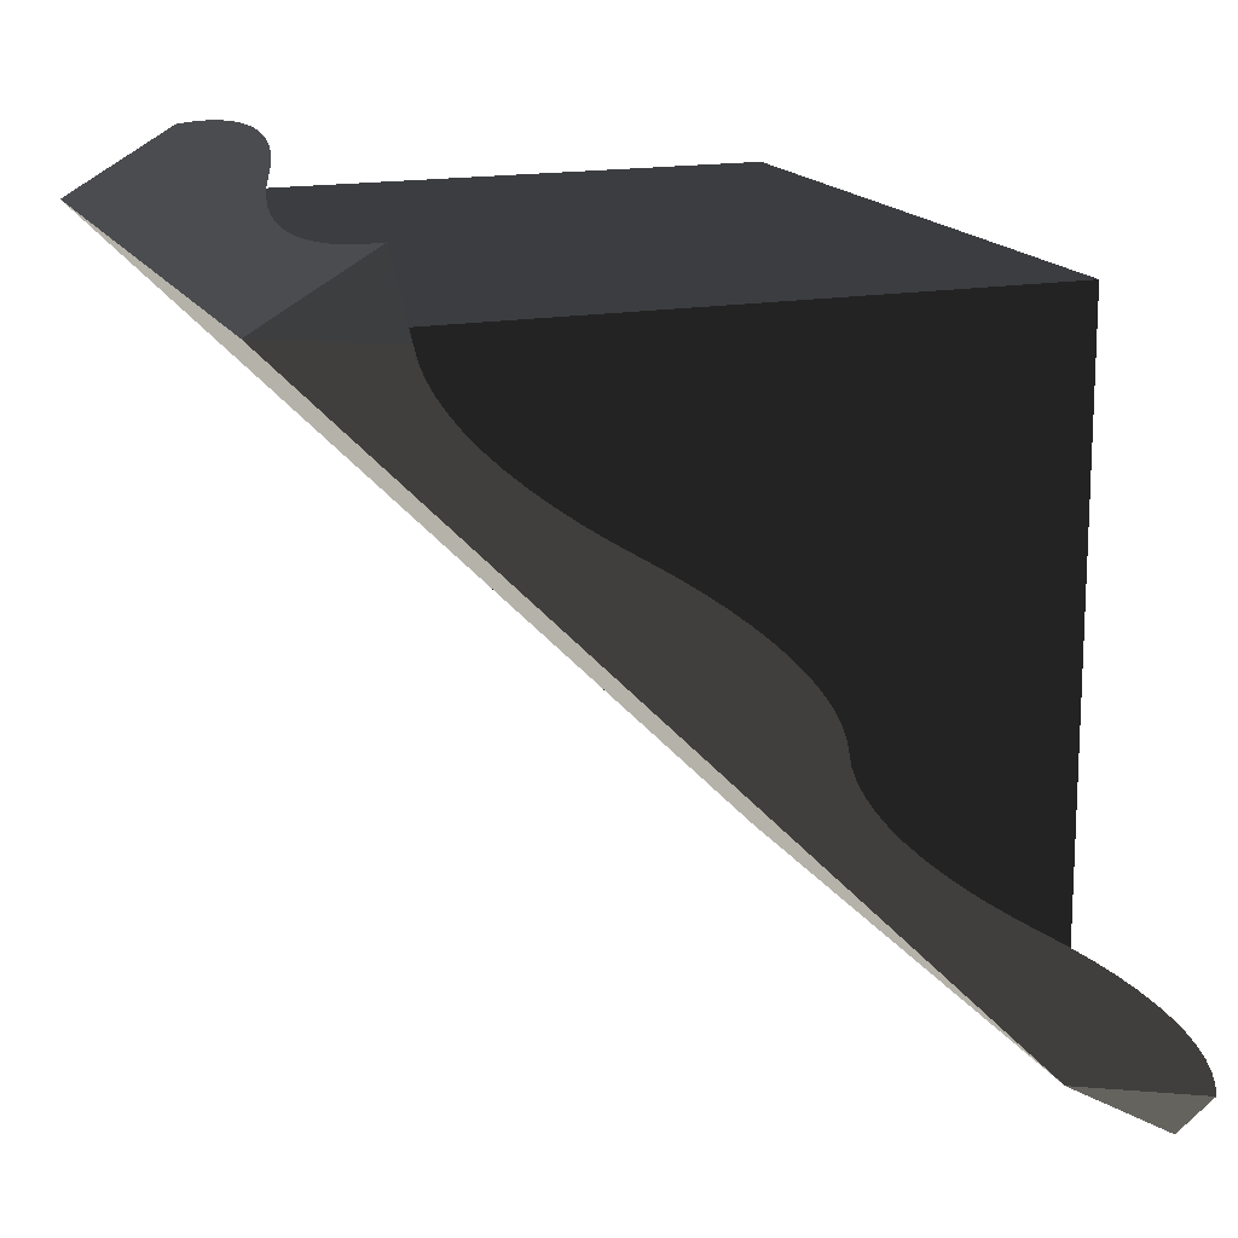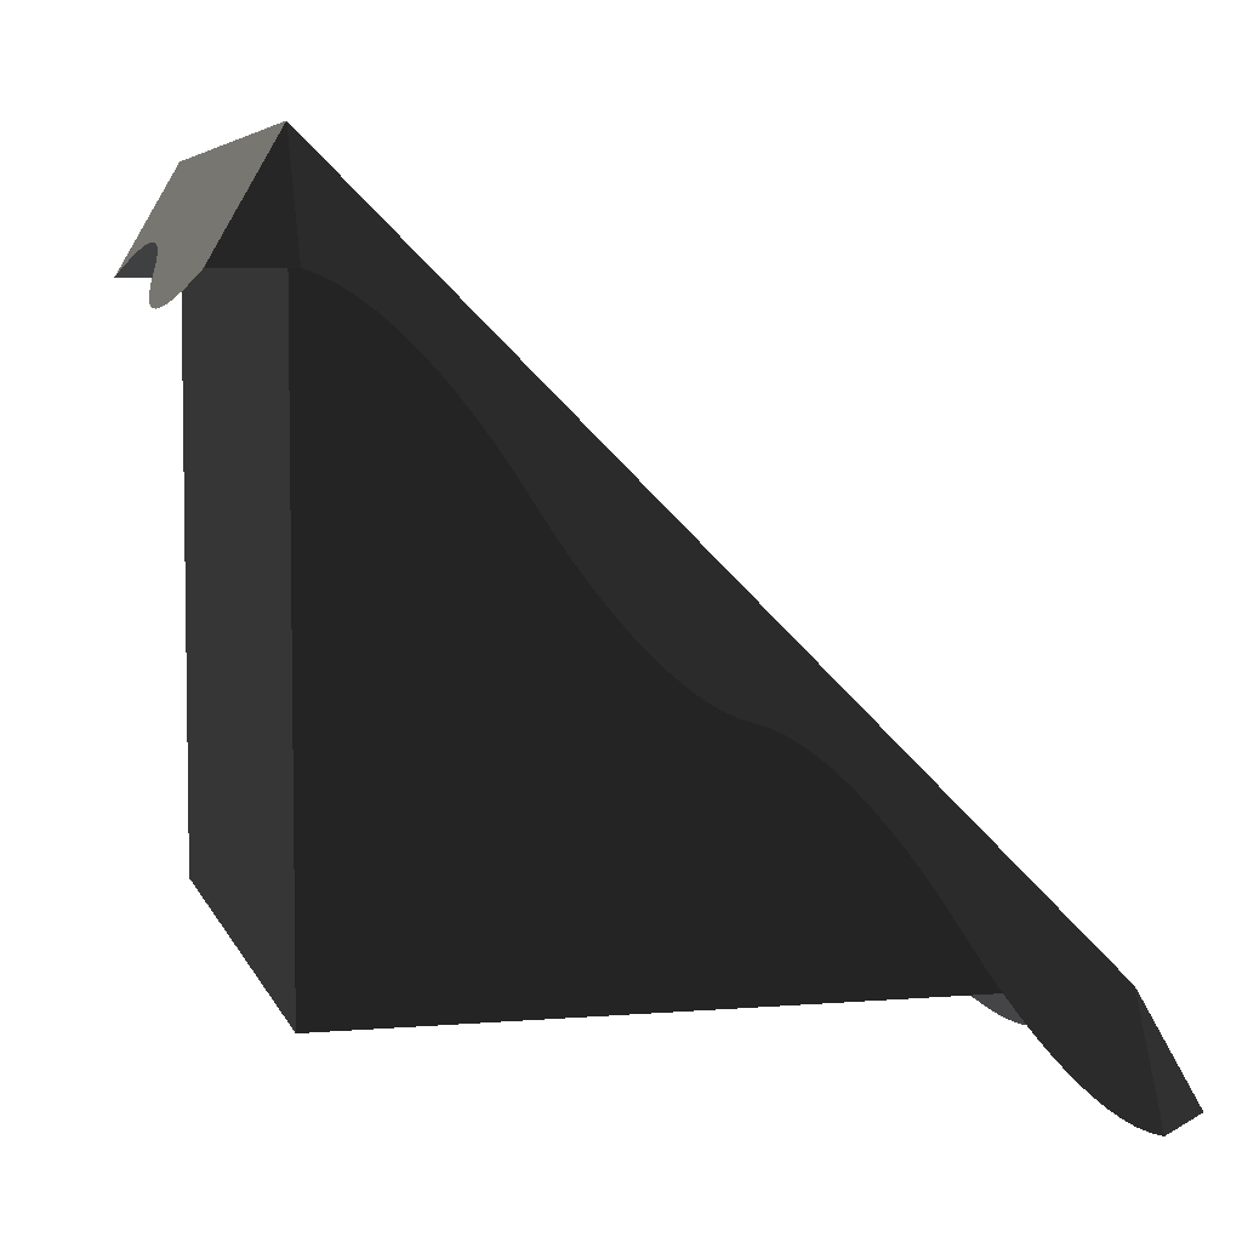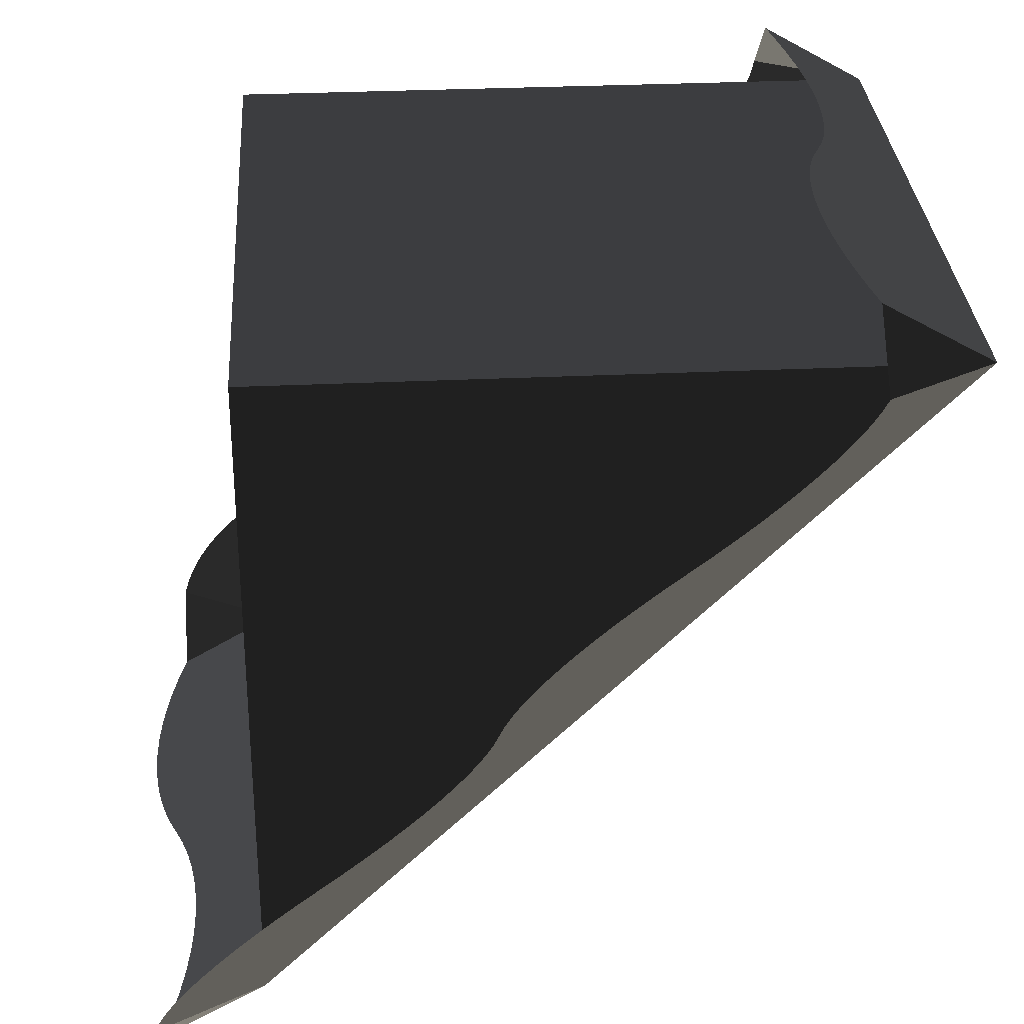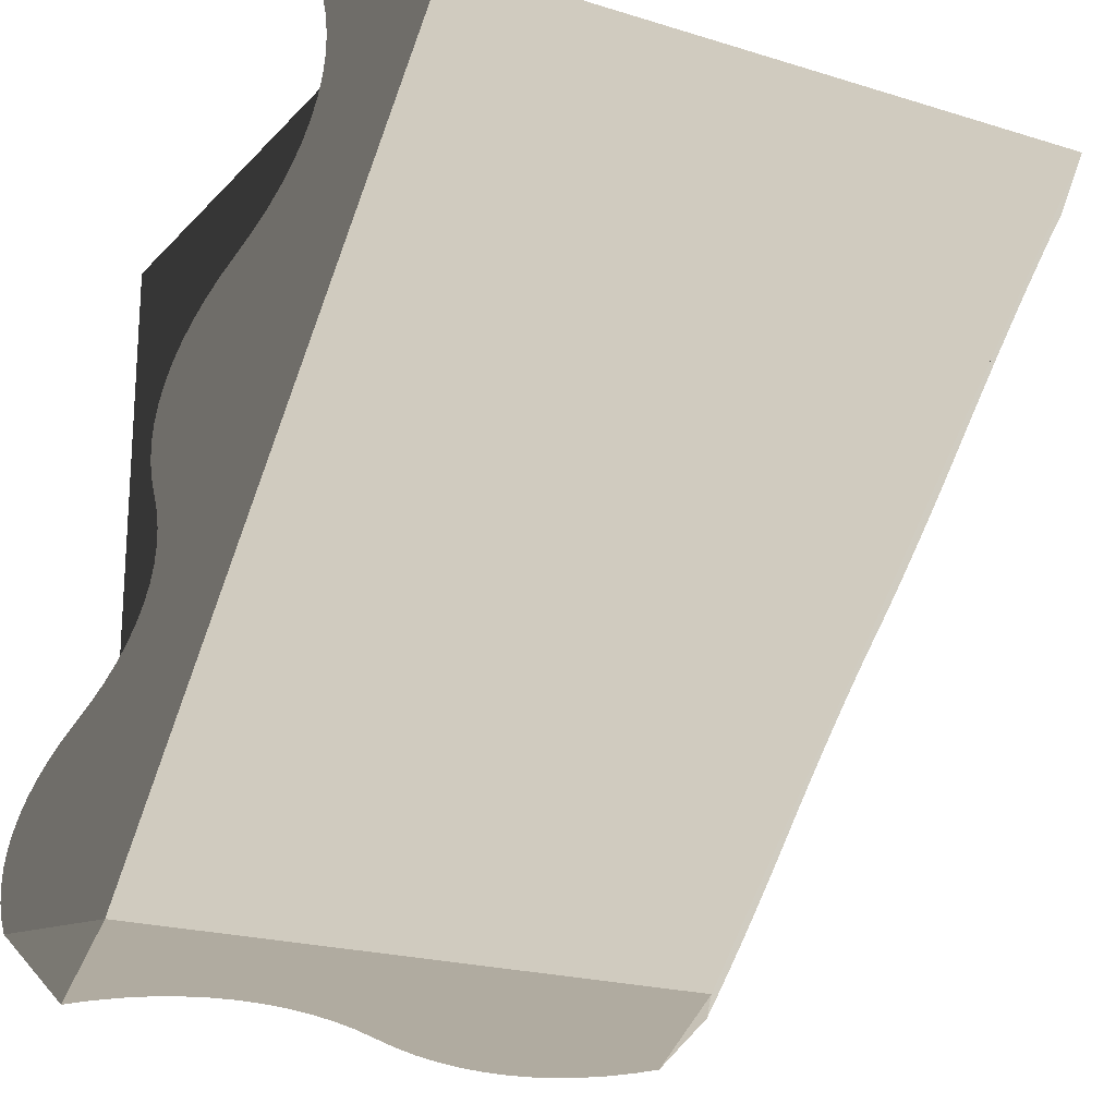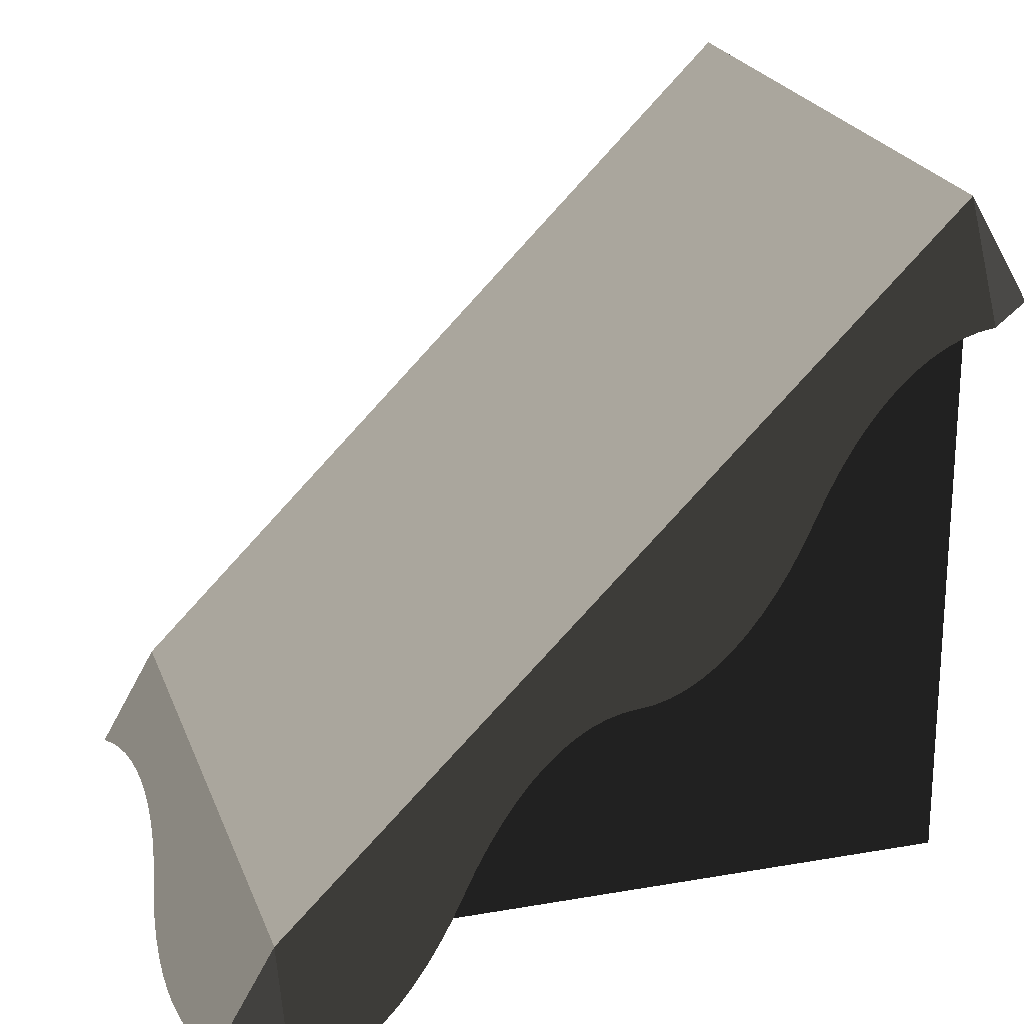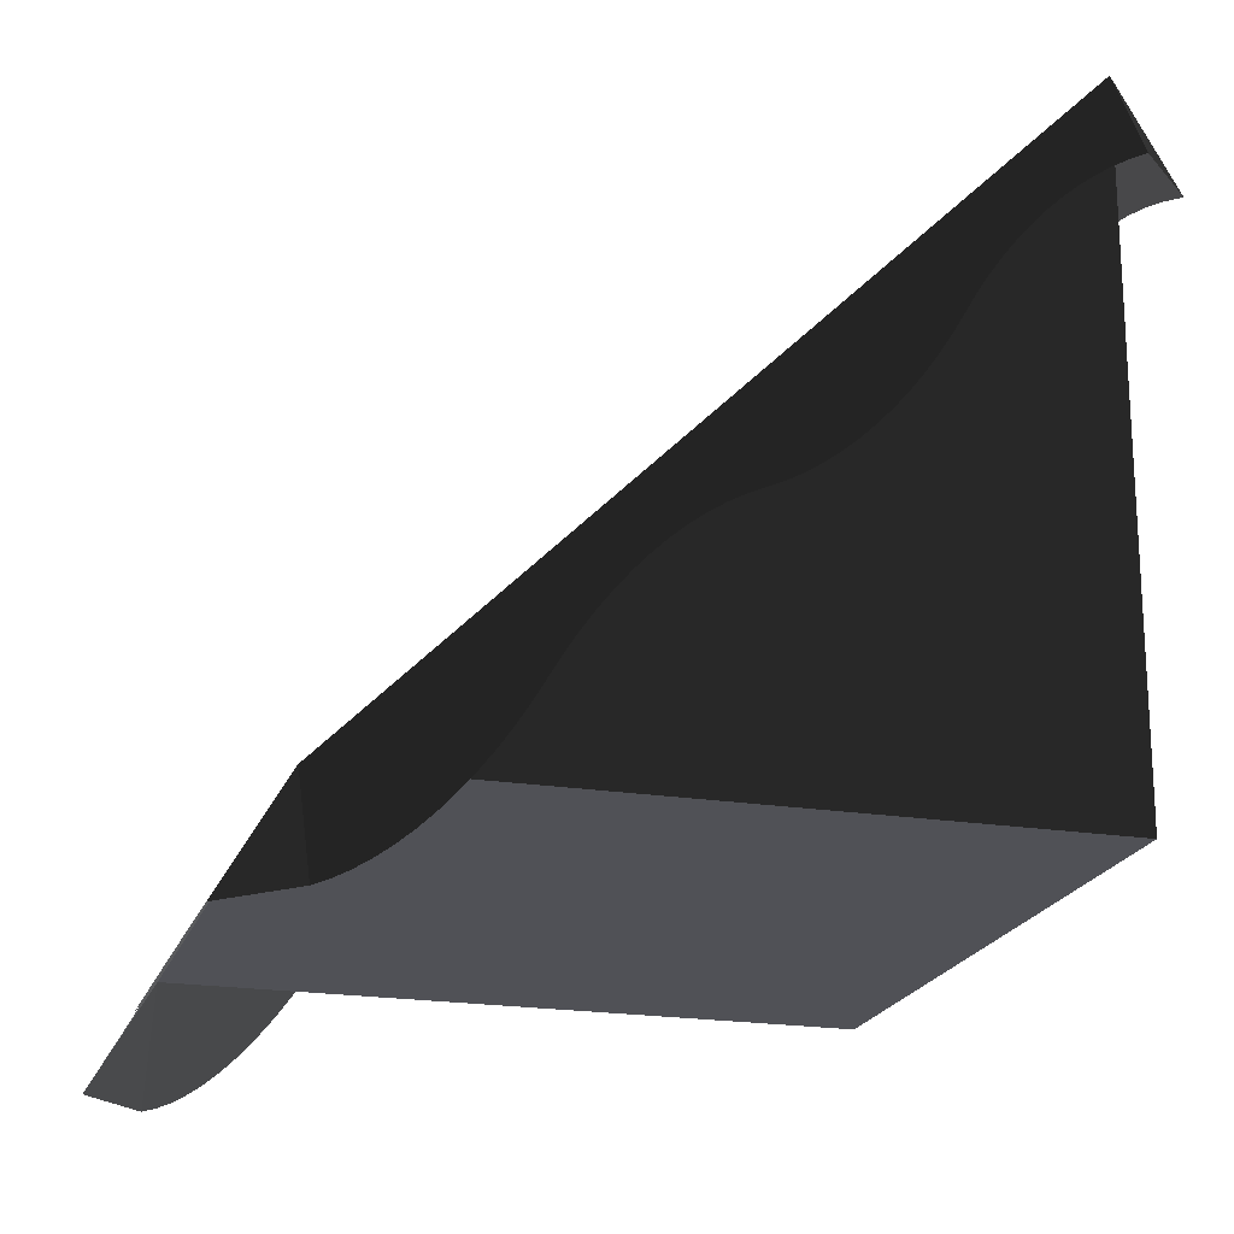
<metadata>
{"format":"obj","ext":"obj","renderer":"f3d","projection":"perspective","resolution":1024,"background":"white","views":[{"elev":16.3,"azim":-110.2,"up":"+Z"},{"elev":5.6,"azim":75.6,"up":"+Y"},{"elev":30.8,"azim":86.1,"up":"+Z"},{"elev":-20.8,"azim":150.5,"up":"+Z"},{"elev":22.5,"azim":-107.0,"up":"+Y"},{"elev":-20.5,"azim":-106.3,"up":"+Y"}]}
</metadata>
<code>
g blockSnowSlope
v -5.169e-13 0.8415 0.09151
v -0.09151 0.8415 6.541e-13
v 0 1 0
v -0.08394 0.8346 -0.02
v -0.07771 0.825 -0.04045
v -0.07283 0.8126 -0.06126
v -0.06932 0.7976 -0.08235
v -0.06722 0.7799 -0.1036
v -2.426e-13 3.519e-15 -1
v -0.06651 0.7598 -0.125
v -0.06722 0.7372 -0.1464
v -0.06932 0.7123 -0.1676
v -0.07283 0.6851 -0.1887
v -0.07771 0.6559 -0.2096
v -0.08394 0.6246 -0.23
v -0.09151 0.5915 -0.25
v -0.09908 0.5584 -0.27
v -0.1053 0.5271 -0.2904
v -0.1102 0.4979 -0.3113
v -0.06932 0.2976 -0.5824
v -0.07283 0.3126 -0.5613
v -0.1137 0.4707 -0.3324
v -0.1158 0.4458 -0.3536
v -0.07771 0.325 -0.5404
v -0.1165 0.4232 -0.375
v -0.1158 0.403 -0.3964
v -0.1137 0.3854 -0.4176
v -0.08394 0.3346 -0.52
v -0.1102 0.3704 -0.4387
v -0.1053 0.358 -0.4596
v -0.09151 0.3415 -0.5
v -0.09908 0.3484 -0.48
v -0.06722 0.2799 -0.6036
v -0.06651 0.2598 -0.625
v -0.06722 0.2372 -0.6464
v -0.06932 0.2123 -0.6676
v -0.07283 0.1851 -0.6887
v -0.07771 0.1559 -0.7096
v -0.08394 0.1246 -0.73
v -0.09151 0.09149 -0.75
v -0.09908 0.05839 -0.77
v -0.1053 0.02713 -0.7904
v -0.1102 -0.002139 -0.8113
v -0.1137 -0.0293 -0.8324
v -0.1158 -0.05422 -0.8536
v -0.1165 -0.07681 -0.875
v -0.1158 -0.09696 -0.8964
v -0.1137 -0.1146 -0.9176
v -0.1102 -0.1296 -0.9387
v -0.1053 -0.142 -0.9596
v -0.09908 -0.1516 -0.98
v -0.09151 -0.1585 -1
v 0.75 0.7982 0.1165
v 0.7073 0.7994 0.1158
v 0.7927 0.7994 0.1158
v 0.6647 0.8031 0.1137
v 0.8353 0.8031 0.1137
v 0.6225 0.8091 0.1102
v 0.8775 0.8091 0.1102
v 0.5809 0.8176 0.1053
v 0.9191 0.8176 0.1053
v 0.54 0.8284 0.09908
v 0.96 0.8284 0.09908
v 0.5 0.8415 0.09151
v 1 0.8415 0.09151
v 0.46 0.8546 0.08394
v 1 1 0
v 0.4191 0.8654 0.07771
v 0.3775 0.8739 0.07283
v 0.3353 0.8799 0.06932
v 0.2927 0.8836 0.06722
v 0.25 0.8848 0.06651
v 0.2073 0.8836 0.06722
v 0.1647 0.8799 0.06932
v 0.1225 0.8739 0.07283
v 0.08089 0.8654 0.07771
v 0.03999 0.8546 0.08394
v 1.092 0.8415 1.312e-12
v -1.363e-09 -0.1585 -1.092
v 1 3.519e-15 -1
v 0.25 -0.2018 -1.117
v 0.2927 -0.2006 -1.116
v 0.2073 -0.2006 -1.116
v 0.3353 -0.1969 -1.114
v 0.1647 -0.1969 -1.114
v 0.3775 -0.1909 -1.11
v 0.1225 -0.1909 -1.11
v 0.4191 -0.1824 -1.105
v 0.08089 -0.1824 -1.105
v 0.46 -0.1716 -1.099
v 0.03999 -0.1716 -1.099
v 0.5 -0.1585 -1.092
v 0.54 -0.1454 -1.084
v 0.5809 -0.1346 -1.078
v 0.6225 -0.1261 -1.073
v 0.6647 -0.1201 -1.069
v 0.7073 -0.1164 -1.067
v 0.75 -0.1152 -1.067
v 0.7927 -0.1164 -1.067
v 0.8353 -0.1201 -1.069
v 0.8775 -0.1261 -1.073
v 0.9191 -0.1346 -1.078
v 0.96 -0.1454 -1.084
v 1 -0.1585 -1.092
v 1.092 -0.1585 -1
v 1.084 0.8346 -0.02
v 1.078 0.825 -0.04045
v 1.073 0.8126 -0.06126
v 1.069 0.7976 -0.08235
v 1.067 0.7799 -0.1036
v 1.067 0.7598 -0.125
v 1.067 0.7372 -0.1464
v 1.069 0.7123 -0.1676
v 1.073 0.6851 -0.1887
v 1.078 0.6559 -0.2096
v 1.084 0.6246 -0.23
v 1.092 0.5915 -0.25
v 1.099 0.5584 -0.27
v 1.105 0.5271 -0.2904
v 1.11 0.4979 -0.3113
v 1.069 0.2976 -0.5824
v 1.073 0.3126 -0.5613
v 1.114 0.4707 -0.3324
v 1.116 0.4458 -0.3536
v 1.078 0.325 -0.5404
v 1.117 0.4232 -0.375
v 1.116 0.403 -0.3964
v 1.114 0.3854 -0.4176
v 1.084 0.3346 -0.52
v 1.11 0.3704 -0.4387
v 1.105 0.358 -0.4596
v 1.092 0.3415 -0.5
v 1.099 0.3484 -0.48
v 1.067 0.2799 -0.6036
v 1.067 0.2598 -0.625
v 1.067 0.2372 -0.6464
v 1.069 0.2123 -0.6676
v 1.073 0.1851 -0.6887
v 1.078 0.1559 -0.7096
v 1.084 0.1246 -0.73
v 1.092 0.09149 -0.75
v 1.099 0.05839 -0.77
v 1.105 0.02713 -0.7904
v 1.11 -0.002139 -0.8113
v 1.114 -0.0293 -0.8324
v 1.116 -0.05422 -0.8536
v 1.117 -0.07681 -0.875
v 1.116 -0.09696 -0.8964
v 1.114 -0.1146 -0.9176
v 1.11 -0.1296 -0.9387
v 1.105 -0.142 -0.9596
v 1.099 -0.1516 -0.98
v 1 0 0
v 0 0 0
f 2 1 3
f 4 2 3
f 3 5 4
f 3 6 5
f 3 7 6
f 3 8 7
f 3 9 8
f 9 10 8
f 9 11 10
f 9 12 11
f 9 13 12
f 9 14 13
f 9 15 14
f 9 16 15
f 9 17 16
f 9 18 17
f 9 19 18
f 9 20 19
f 20 21 19
f 21 22 19
f 21 23 22
f 21 24 23
f 24 25 23
f 24 26 25
f 24 27 26
f 24 28 27
f 28 29 27
f 28 30 29
f 28 31 30
f 31 32 30
f 9 33 20
f 9 34 33
f 9 35 34
f 9 36 35
f 9 37 36
f 9 38 37
f 9 39 38
f 9 40 39
f 9 41 40
f 9 42 41
f 9 43 42
f 9 44 43
f 9 45 44
f 9 46 45
f 9 47 46
f 9 48 47
f 9 49 48
f 9 50 49
f 9 51 50
f 9 52 51
f 54 53 55
f 55 56 54
f 55 57 56
f 57 58 56
f 57 59 58
f 59 60 58
f 59 61 60
f 61 62 60
f 61 63 62
f 63 64 62
f 63 65 64
f 65 66 64
f 65 67 66
f 67 68 66
f 67 69 68
f 67 70 69
f 67 71 70
f 67 72 71
f 72 67 3
f 73 72 3
f 74 73 3
f 75 74 3
f 76 75 3
f 77 76 3
f 3 1 77
f 65 78 67
f 79 52 9
f 80 9 3
f 3 67 80
f 82 81 83
f 83 84 82
f 83 85 84
f 85 86 84
f 85 87 86
f 87 88 86
f 87 89 88
f 89 90 88
f 89 91 90
f 91 92 90
f 91 79 92
f 79 93 92
f 79 9 93
f 9 94 93
f 9 95 94
f 9 96 95
f 9 97 96
f 9 98 97
f 98 9 80
f 99 98 80
f 100 99 80
f 101 100 80
f 102 101 80
f 103 102 80
f 80 104 103
f 105 104 80
f 67 78 106
f 106 107 67
f 107 108 67
f 108 109 67
f 109 110 67
f 110 80 67
f 110 111 80
f 111 112 80
f 112 113 80
f 113 114 80
f 114 115 80
f 115 116 80
f 116 117 80
f 117 118 80
f 118 119 80
f 119 120 80
f 120 121 80
f 120 122 121
f 120 123 122
f 123 124 122
f 124 125 122
f 124 126 125
f 126 127 125
f 127 128 125
f 128 129 125
f 128 130 129
f 130 131 129
f 131 132 129
f 131 133 132
f 121 134 80
f 134 135 80
f 135 136 80
f 136 137 80
f 137 138 80
f 138 139 80
f 139 140 80
f 140 141 80
f 141 142 80
f 142 143 80
f 143 144 80
f 144 145 80
f 145 146 80
f 146 147 80
f 147 148 80
f 148 149 80
f 149 150 80
f 150 151 80
f 151 152 80
f 152 105 80
f 67 153 80
f 154 9 80
f 80 153 154
f 154 3 9
f 154 153 67
f 67 3 154
g blockSnowSlope
f 2 1 3
f 4 2 3
f 3 5 4
f 3 6 5
f 3 7 6
f 3 8 7
f 3 9 8
f 9 10 8
f 9 11 10
f 9 12 11
f 9 13 12
f 9 14 13
f 9 15 14
f 9 16 15
f 9 17 16
f 9 18 17
f 9 19 18
f 9 20 19
f 20 21 19
f 21 22 19
f 21 23 22
f 21 24 23
f 24 25 23
f 24 26 25
f 24 27 26
f 24 28 27
f 28 29 27
f 28 30 29
f 28 31 30
f 31 32 30
f 9 33 20
f 9 34 33
f 9 35 34
f 9 36 35
f 9 37 36
f 9 38 37
f 9 39 38
f 9 40 39
f 9 41 40
f 9 42 41
f 9 43 42
f 9 44 43
f 9 45 44
f 9 46 45
f 9 47 46
f 9 48 47
f 9 49 48
f 9 50 49
f 9 51 50
f 9 52 51
f 54 53 55
f 55 56 54
f 55 57 56
f 57 58 56
f 57 59 58
f 59 60 58
f 59 61 60
f 61 62 60
f 61 63 62
f 63 64 62
f 63 65 64
f 65 66 64
f 65 67 66
f 67 68 66
f 67 69 68
f 67 70 69
f 67 71 70
f 67 72 71
f 72 67 3
f 73 72 3
f 74 73 3
f 75 74 3
f 76 75 3
f 77 76 3
f 3 1 77
f 65 78 67
f 79 52 9
f 80 9 3
f 3 67 80
f 82 81 83
f 83 84 82
f 83 85 84
f 85 86 84
f 85 87 86
f 87 88 86
f 87 89 88
f 89 90 88
f 89 91 90
f 91 92 90
f 91 79 92
f 79 93 92
f 79 9 93
f 9 94 93
f 9 95 94
f 9 96 95
f 9 97 96
f 9 98 97
f 98 9 80
f 99 98 80
f 100 99 80
f 101 100 80
f 102 101 80
f 103 102 80
f 80 104 103
f 105 104 80
f 67 78 106
f 106 107 67
f 107 108 67
f 108 109 67
f 109 110 67
f 110 80 67
f 110 111 80
f 111 112 80
f 112 113 80
f 113 114 80
f 114 115 80
f 115 116 80
f 116 117 80
f 117 118 80
f 118 119 80
f 119 120 80
f 120 121 80
f 120 122 121
f 120 123 122
f 123 124 122
f 124 125 122
f 124 126 125
f 126 127 125
f 127 128 125
f 128 129 125
f 128 130 129
f 130 131 129
f 131 132 129
f 131 133 132
f 121 134 80
f 134 135 80
f 135 136 80
f 136 137 80
f 137 138 80
f 138 139 80
f 139 140 80
f 140 141 80
f 141 142 80
f 142 143 80
f 143 144 80
f 144 145 80
f 145 146 80
f 146 147 80
f 147 148 80
f 148 149 80
f 149 150 80
f 150 151 80
f 151 152 80
f 152 105 80
f 67 153 80
f 154 9 80
f 80 153 154
f 154 3 9
f 154 153 67
f 67 3 154

</code>
